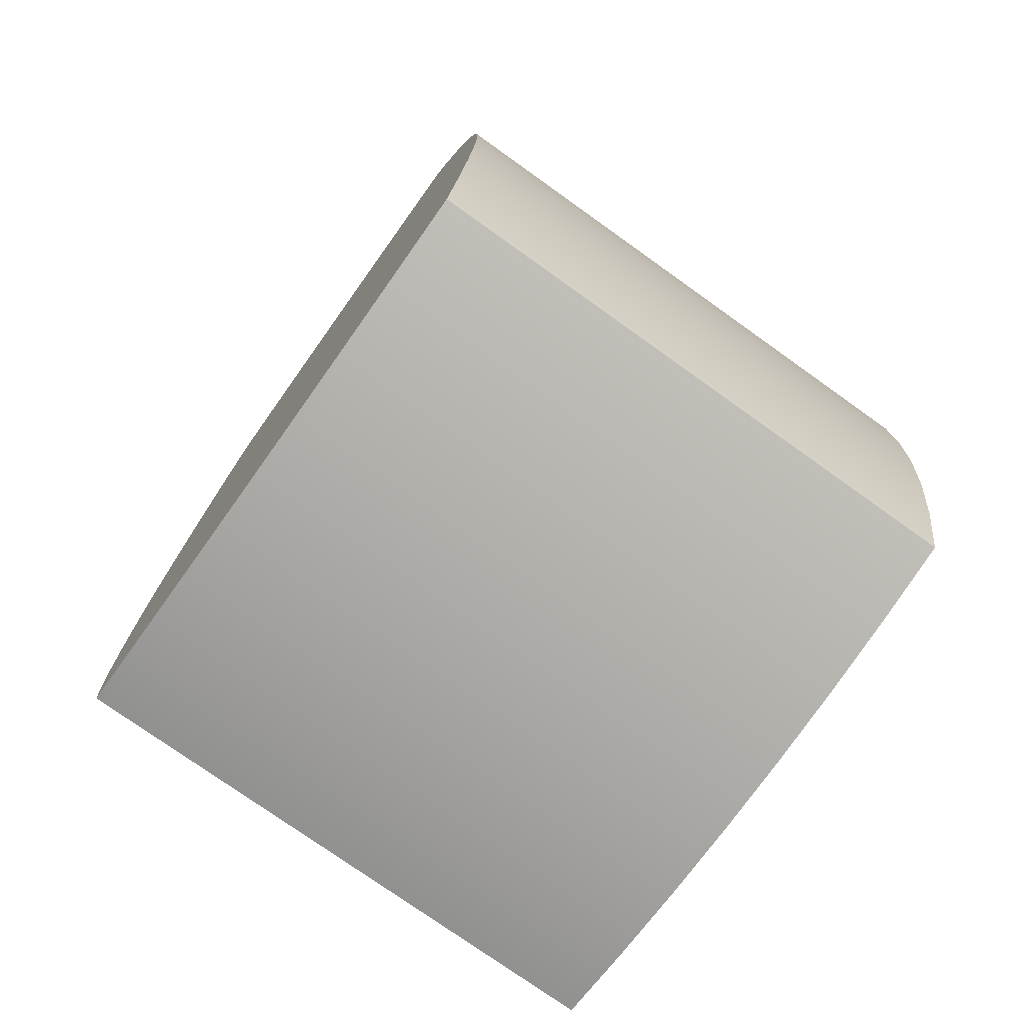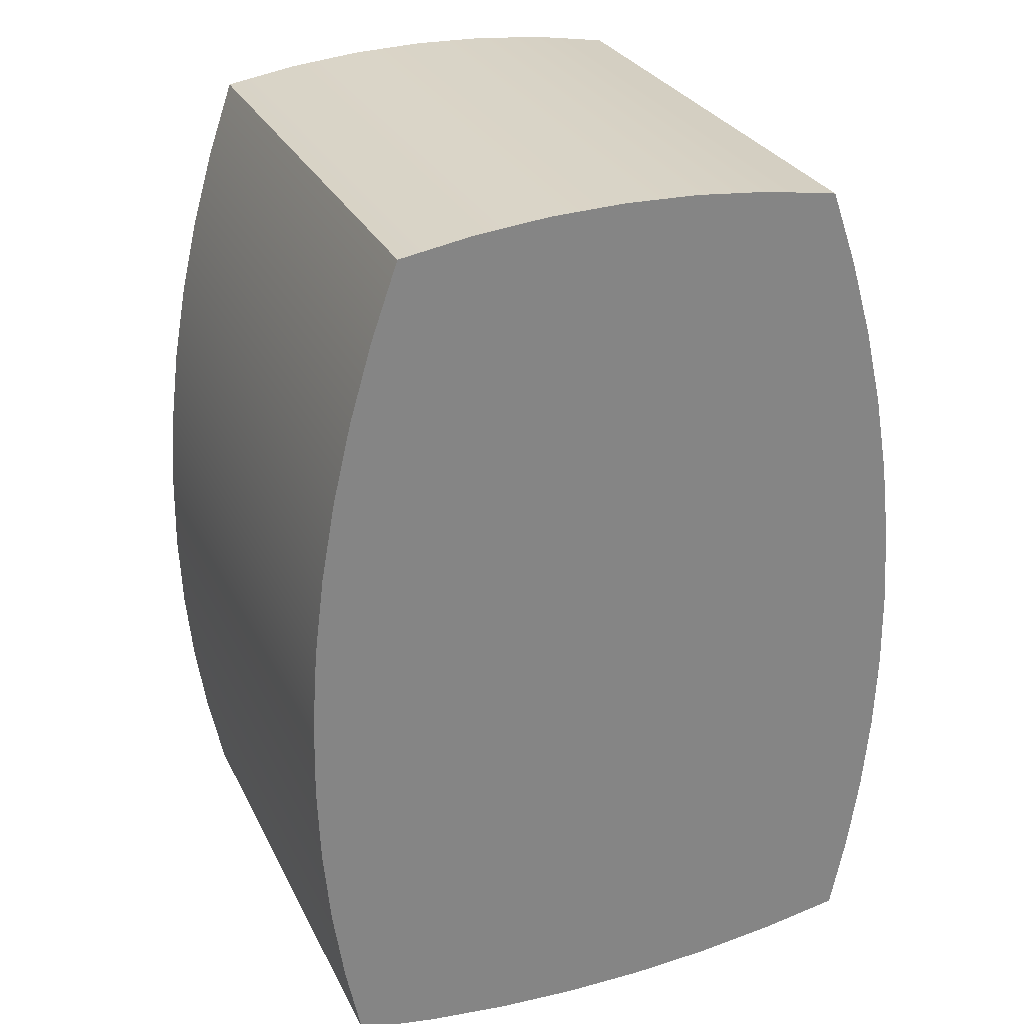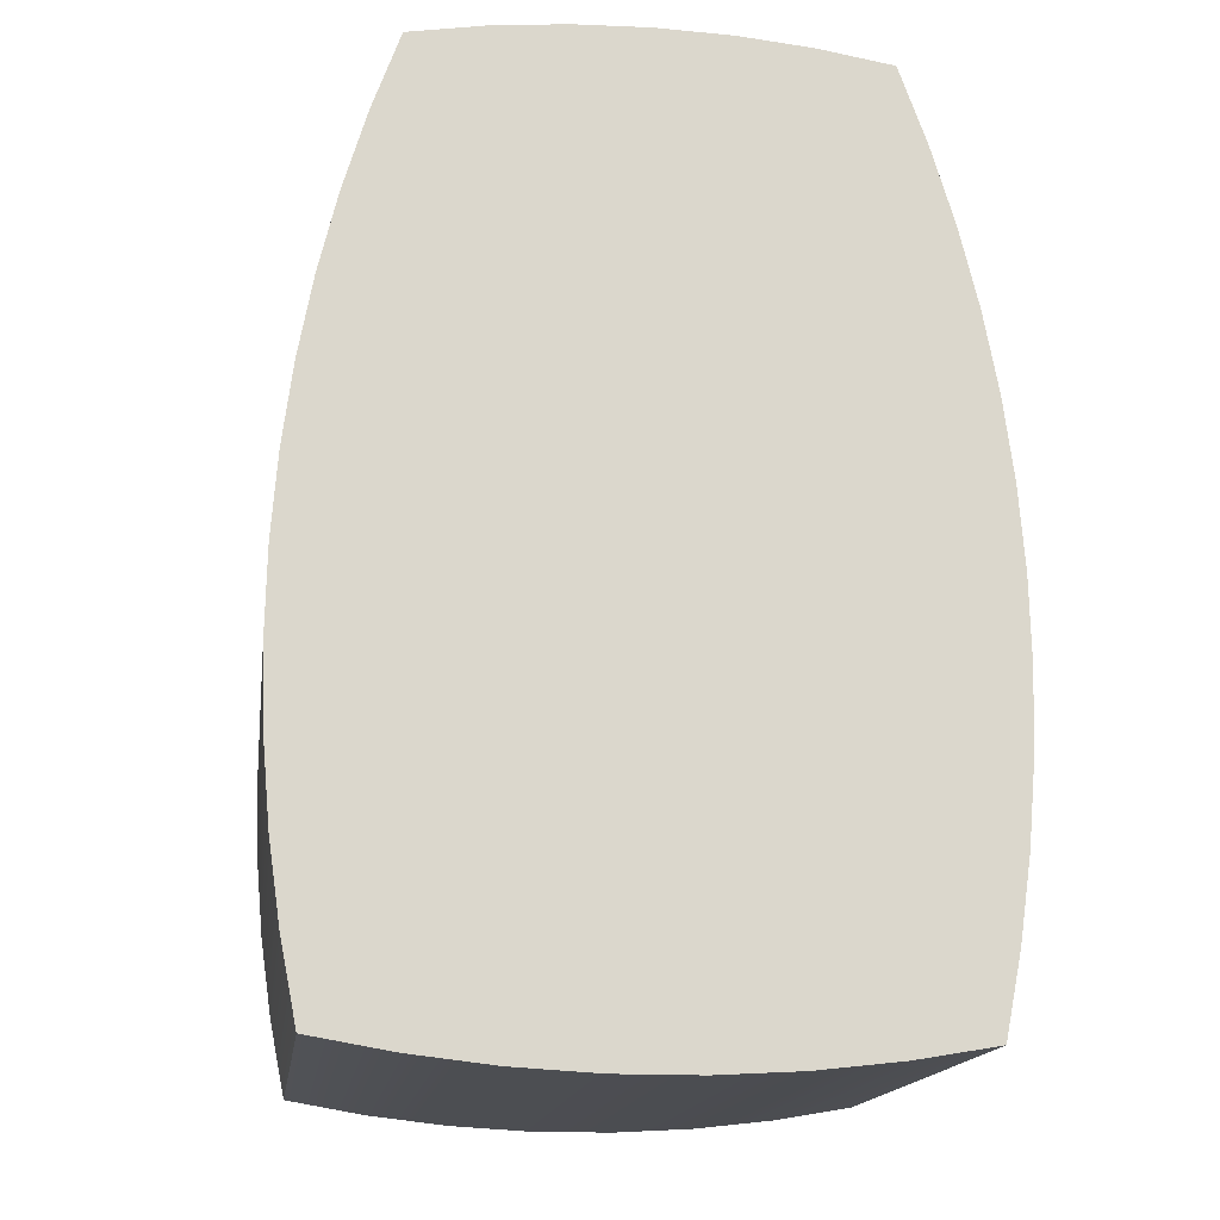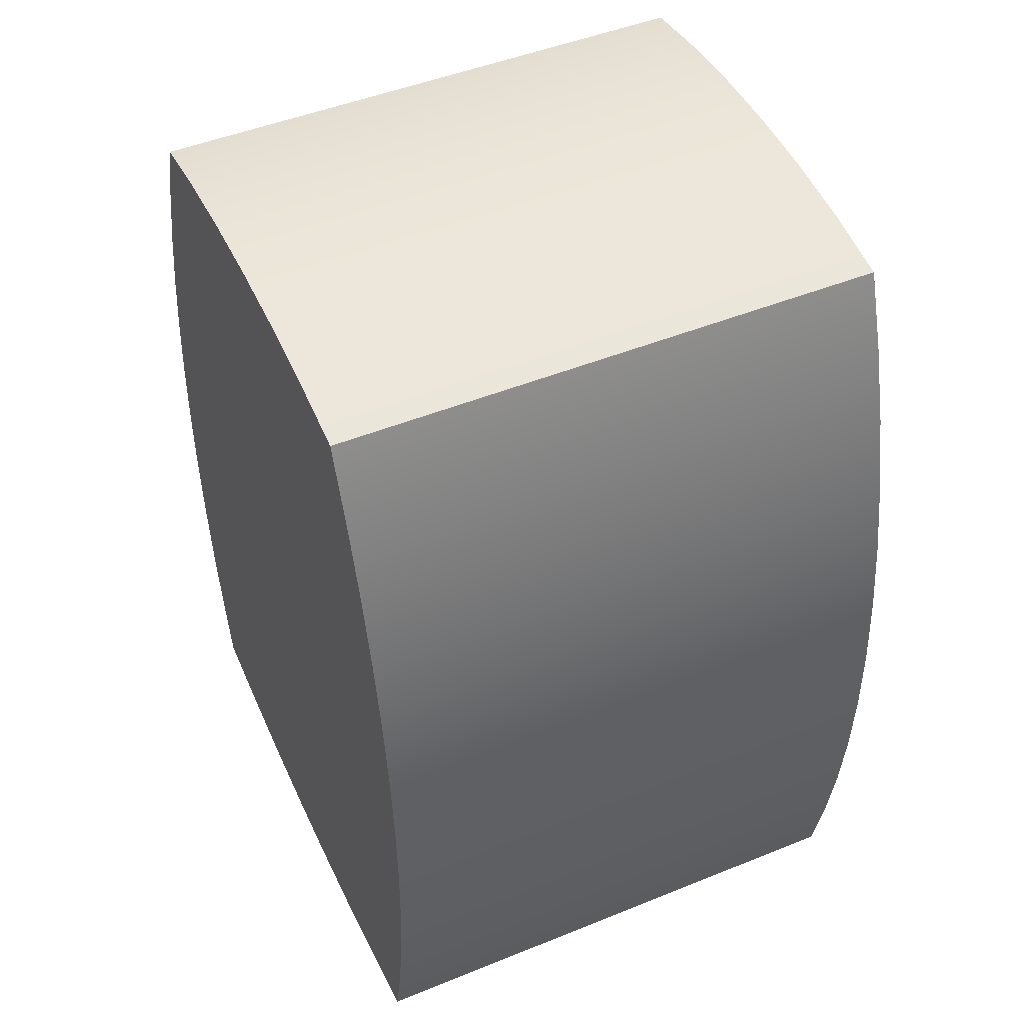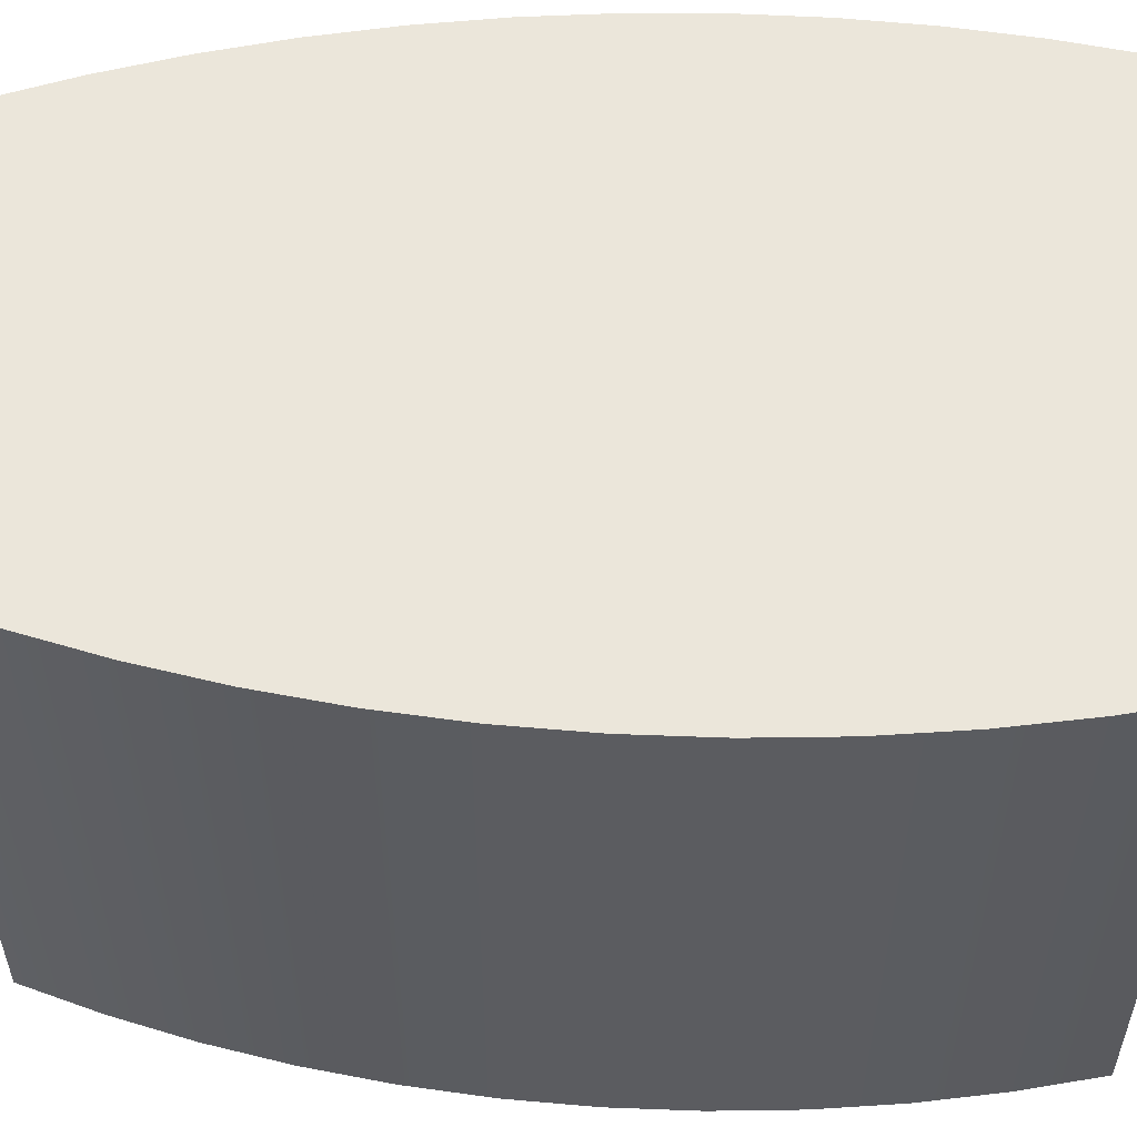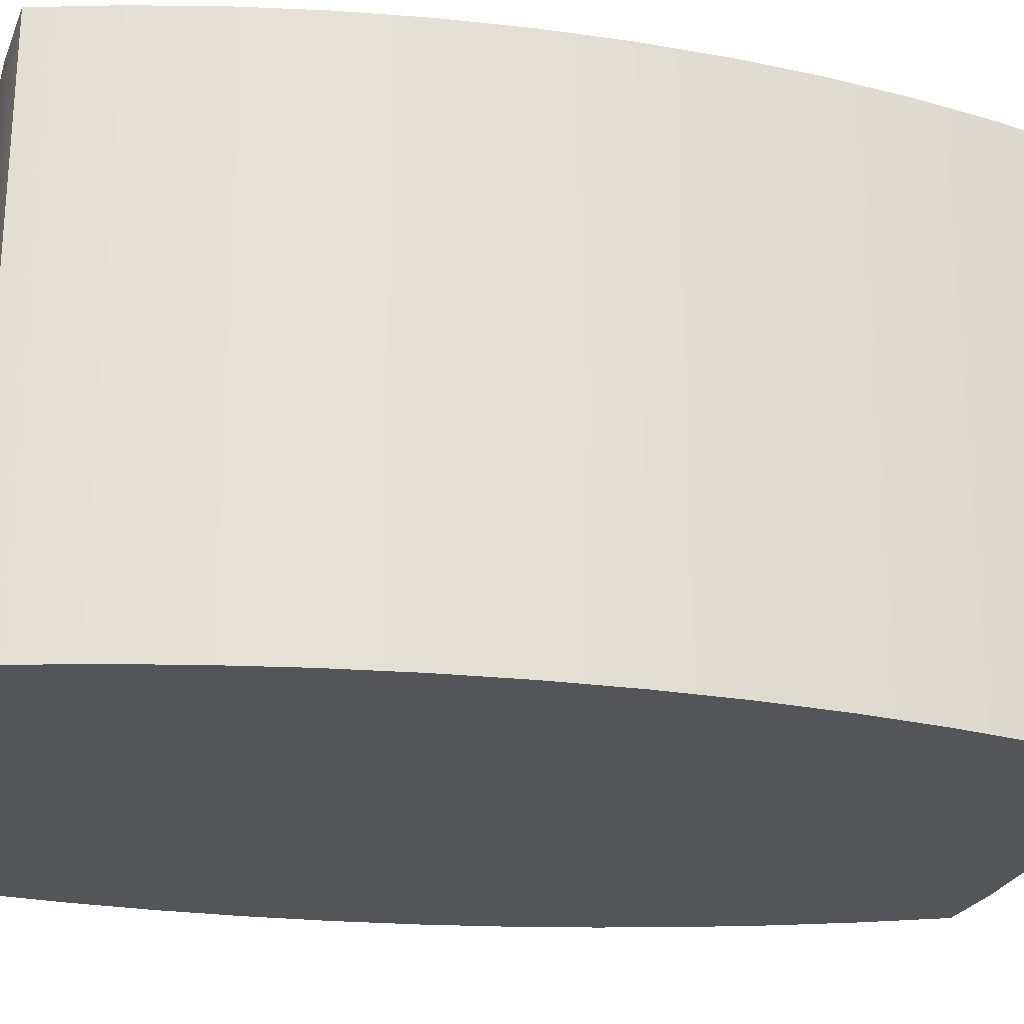
<metadata>
{"format":"obj","ext":"obj","renderer":"f3d","projection":"perspective","resolution":1024,"background":"white","views":[{"elev":-76.2,"azim":54.5,"up":"+Z"},{"elev":28.7,"azim":157.8,"up":"+Z"},{"elev":-16.2,"azim":172.0,"up":"+Z"},{"elev":48.3,"azim":-114.3,"up":"+Z"},{"elev":54.9,"azim":91.2,"up":"+Y"},{"elev":-24.0,"azim":-99.3,"up":"+Y"}]}
</metadata>
<code>
v -5.263 0 12.25
v -3.521 0 12.53
v -1.764 0 12.7
v 8.812e-16 0 12.75
v 8.812e-16 13.02 12.75
v -1.764 13.02 12.7
v -3.521 13.02 12.53
v -5.263 13.02 12.25
v -6.768 0 -8.491
v -7.144 0 -6.611
v -7.418 0 -4.712
v -7.59 0 -2.802
v -7.658 0 -0.8852
v -7.622 0 1.032
v -7.483 0 2.945
v -7.241 0 4.848
v -6.897 0 6.735
v -6.452 0 8.6
v -5.907 0 10.44
v -5.263 0 12.25
v -5.263 13.02 12.25
v -5.907 13.02 10.44
v -6.452 13.02 8.6
v -6.897 13.02 6.735
v -7.241 13.02 4.848
v -7.483 13.02 2.945
v -7.622 13.02 1.032
v -7.658 13.02 -0.8852
v -7.59 13.02 -2.802
v -7.418 13.02 -4.712
v -7.144 13.02 -6.611
v -6.768 13.02 -8.491
v 6.768 0 -8.491
v 4.85 0 -8.819
v 2.916 0 -9.039
v 0.9731 0 -9.149
v -0.9731 0 -9.149
v -2.916 0 -9.039
v -4.85 0 -8.819
v -6.768 0 -8.491
v -6.768 13.02 -8.491
v -4.85 13.02 -8.819
v -2.916 13.02 -9.039
v -0.9731 13.02 -9.149
v 0.9731 13.02 -9.149
v 2.916 13.02 -9.039
v 4.85 13.02 -8.819
v 6.768 13.02 -8.491
v 5.263 0 12.25
v 5.907 0 10.44
v 6.452 0 8.6
v 6.897 0 6.735
v 7.241 0 4.848
v 7.483 0 2.945
v 7.622 0 1.032
v 7.658 0 -0.8852
v 7.59 0 -2.802
v 7.418 0 -4.712
v 7.144 0 -6.611
v 6.768 0 -8.491
v 6.768 13.02 -8.491
v 7.144 13.02 -6.611
v 7.418 13.02 -4.712
v 7.59 13.02 -2.802
v 7.658 13.02 -0.8852
v 7.622 13.02 1.032
v 7.483 13.02 2.945
v 7.241 13.02 4.848
v 6.897 13.02 6.735
v 6.452 13.02 8.6
v 5.907 13.02 10.44
v 5.263 13.02 12.25
v 8.812e-16 0 12.75
v 1.764 0 12.7
v 3.521 0 12.53
v 5.263 0 12.25
v 5.263 13.02 12.25
v 3.521 13.02 12.53
v 1.764 13.02 12.7
v 8.812e-16 13.02 12.75
v 8.812e-16 13.02 12.75
v 1.764 13.02 12.7
v 3.521 13.02 12.53
v 5.263 13.02 12.25
v 5.907 13.02 10.44
v 6.452 13.02 8.6
v 6.897 13.02 6.735
v 7.241 13.02 4.848
v 7.483 13.02 2.945
v 7.622 13.02 1.032
v 7.658 13.02 -0.8852
v 7.59 13.02 -2.802
v 7.418 13.02 -4.712
v 7.144 13.02 -6.611
v 6.768 13.02 -8.491
v 4.85 13.02 -8.819
v 2.916 13.02 -9.039
v 0.9731 13.02 -9.149
v -0.9731 13.02 -9.149
v -2.916 13.02 -9.039
v -4.85 13.02 -8.819
v -6.768 13.02 -8.491
v -7.144 13.02 -6.611
v -7.418 13.02 -4.712
v -7.59 13.02 -2.802
v -7.658 13.02 -0.8852
v -7.622 13.02 1.032
v -7.483 13.02 2.945
v -7.241 13.02 4.848
v -6.897 13.02 6.735
v -6.452 13.02 8.6
v -5.907 13.02 10.44
v -5.263 13.02 12.25
v -3.521 13.02 12.53
v -1.764 13.02 12.7
v 5.263 0 12.25
v 3.521 0 12.53
v 1.764 0 12.7
v 8.812e-16 0 12.75
v -1.764 0 12.7
v -3.521 0 12.53
v -5.263 0 12.25
v -5.907 0 10.44
v -6.452 0 8.6
v -6.897 0 6.735
v -7.241 0 4.848
v -7.483 0 2.945
v -7.622 0 1.032
v -7.658 0 -0.8852
v -7.59 0 -2.802
v -7.418 0 -4.712
v -7.144 0 -6.611
v -6.768 0 -8.491
v -4.85 0 -8.819
v -2.916 0 -9.039
v -0.9731 0 -9.149
v 0.9731 0 -9.149
v 2.916 0 -9.039
v 4.85 0 -8.819
v 6.768 0 -8.491
v 7.144 0 -6.611
v 7.418 0 -4.712
v 7.59 0 -2.802
v 7.658 0 -0.8852
v 7.622 0 1.032
v 7.483 0 2.945
v 7.241 0 4.848
v 6.897 0 6.735
v 6.452 0 8.6
v 5.907 0 10.44
g 5d243d2e-e2b8-11ea-82ce-54bf646e7e1f
f 8 1 7
f 7 1 2
f 7 2 6
f 6 2 3
f 6 3 5
f 5 3 4
g 5d26109c-e2b8-11ea-b422-54bf646e7e1f
f 32 9 31
f 31 9 10
f 31 10 30
f 30 10 11
f 30 11 29
f 29 11 12
f 29 12 28
f 28 12 13
f 28 13 27
f 27 13 14
f 27 14 26
f 26 14 15
f 26 15 25
f 25 15 16
f 25 16 24
f 24 16 17
f 24 17 23
f 23 17 18
f 23 18 22
f 22 18 19
f 22 19 21
f 21 19 20
g 5d27bd22-e2b8-11ea-a588-54bf646e7e1f
f 48 33 47
f 47 33 34
f 47 34 46
f 46 34 35
f 46 35 45
f 45 35 36
f 45 36 44
f 44 36 37
f 44 37 43
f 43 37 38
f 43 38 42
f 42 38 39
f 42 39 41
f 41 39 40
g 5d2969a8-e2b8-11ea-823a-54bf646e7e1f
f 72 49 71
f 71 49 50
f 71 50 70
f 70 50 51
f 70 51 69
f 69 51 52
f 69 52 68
f 68 52 53
f 68 53 67
f 67 53 54
f 67 54 66
f 66 54 55
f 66 55 65
f 65 55 56
f 65 56 64
f 64 56 57
f 64 57 63
f 63 57 58
f 63 58 62
f 62 58 59
f 62 59 61
f 61 59 60
g 5d2b1638-e2b8-11ea-9399-54bf646e7e1f
f 80 73 79
f 79 73 74
f 79 74 78
f 78 74 75
f 78 75 77
f 77 75 76
g 5d2cc2d2-e2b8-11ea-bf59-54bf646e7e1f
f 82 87 81
f 81 87 88
f 81 88 109
f 109 88 108
f 108 88 89
f 108 89 99
f 99 89 98
f 98 89 90
f 98 90 91
f 87 82 86
f 86 82 83
f 86 83 85
f 85 83 84
f 98 91 97
f 97 91 92
f 97 92 93
f 97 93 96
f 96 93 94
f 96 94 95
f 100 106 99
f 99 106 107
f 99 107 108
f 101 104 100
f 100 104 105
f 100 105 106
f 102 103 101
f 101 103 104
f 109 110 81
f 81 110 115
f 115 110 111
f 115 111 114
f 114 111 112
f 114 112 113
g 5d2e6f92-e2b8-11ea-a5d8-54bf646e7e1f
f 116 117 150
f 150 117 149
f 149 117 118
f 149 118 148
f 148 118 119
f 148 119 147
f 147 119 126
f 147 126 146
f 146 126 127
f 146 127 137
f 137 127 136
f 136 127 128
f 136 128 129
f 126 119 125
f 125 119 120
f 125 120 124
f 124 120 121
f 124 121 123
f 123 121 122
f 136 129 135
f 135 129 130
f 135 130 131
f 135 131 134
f 134 131 132
f 134 132 133
f 138 144 137
f 137 144 145
f 137 145 146
f 139 142 138
f 138 142 143
f 138 143 144
f 140 141 139
f 139 141 142

</code>
